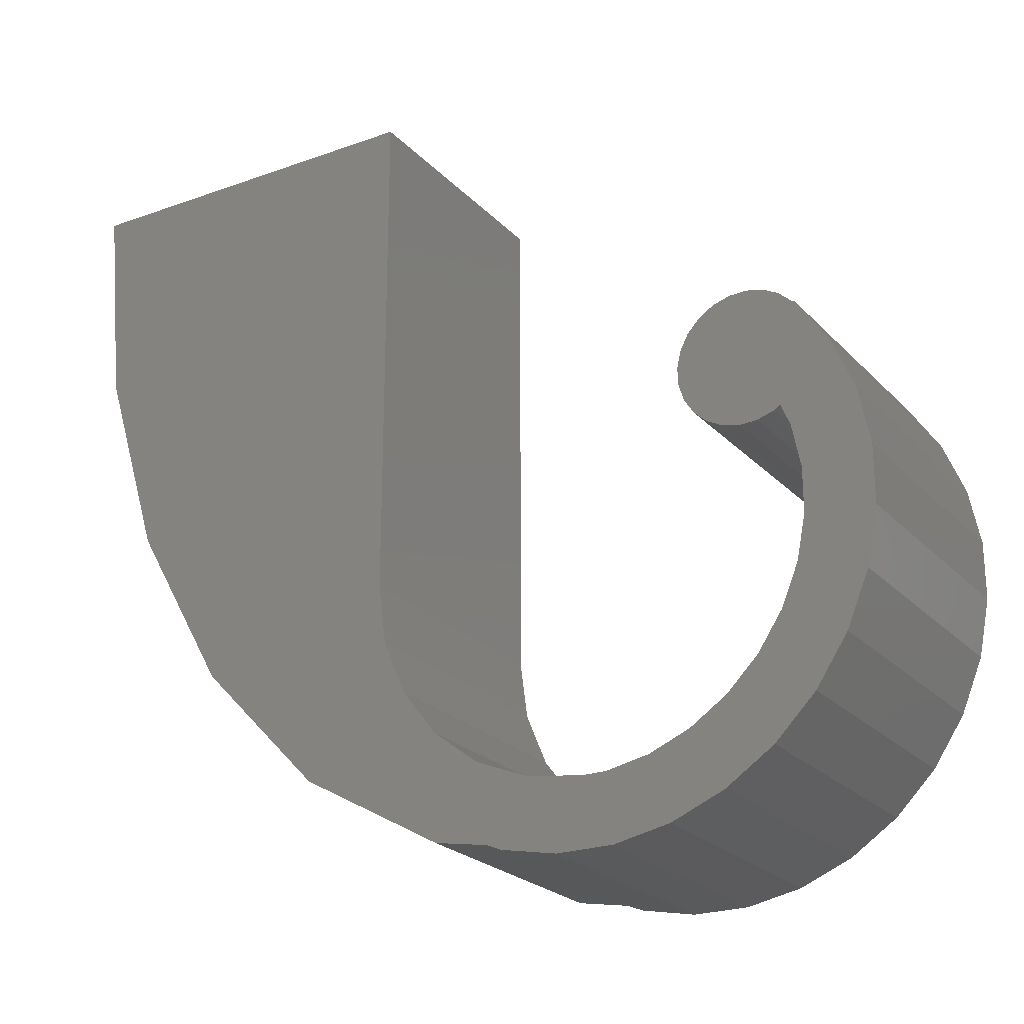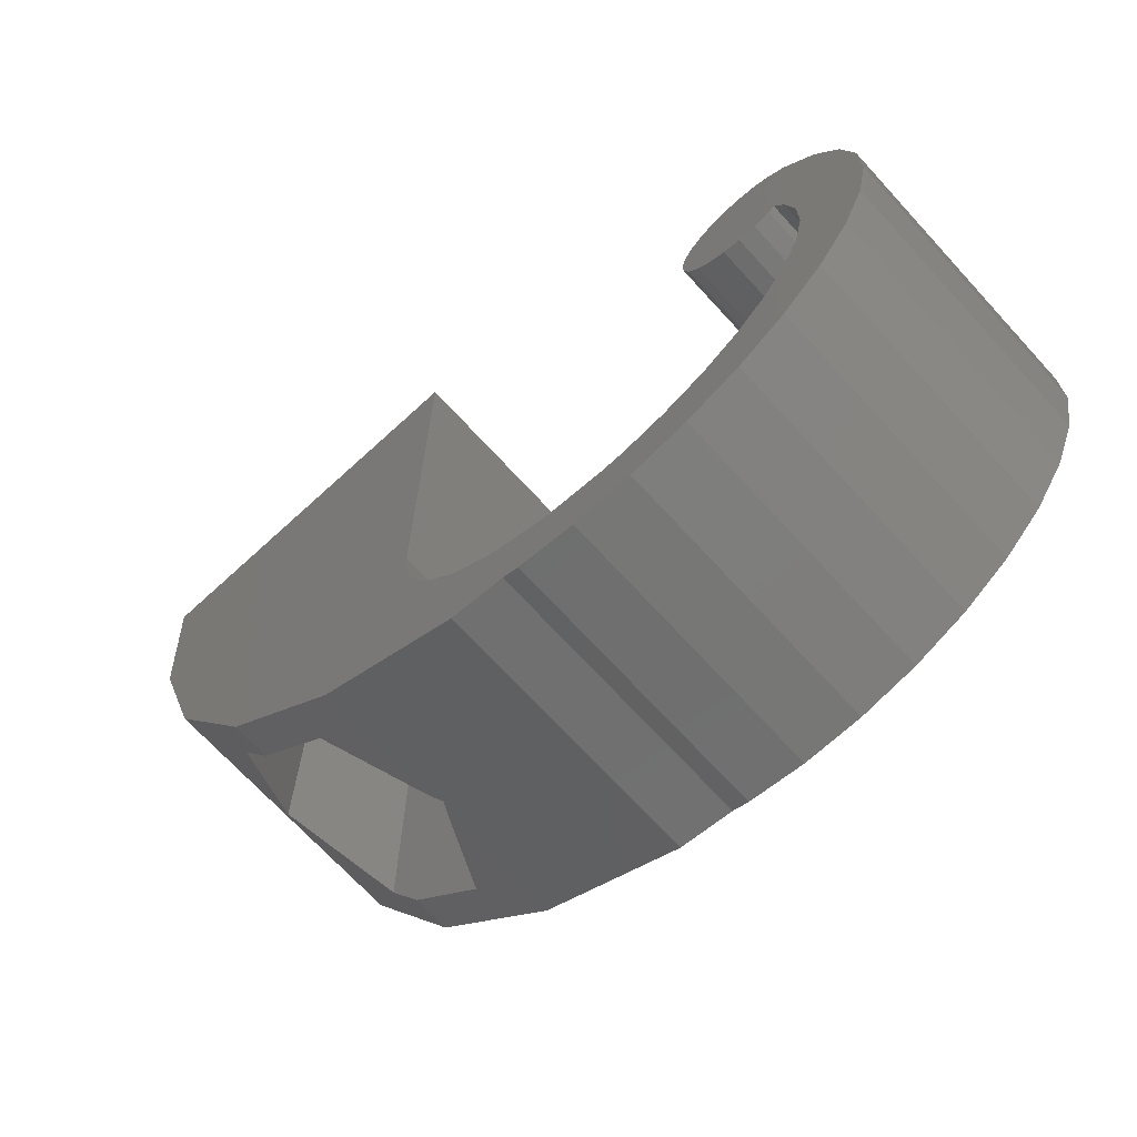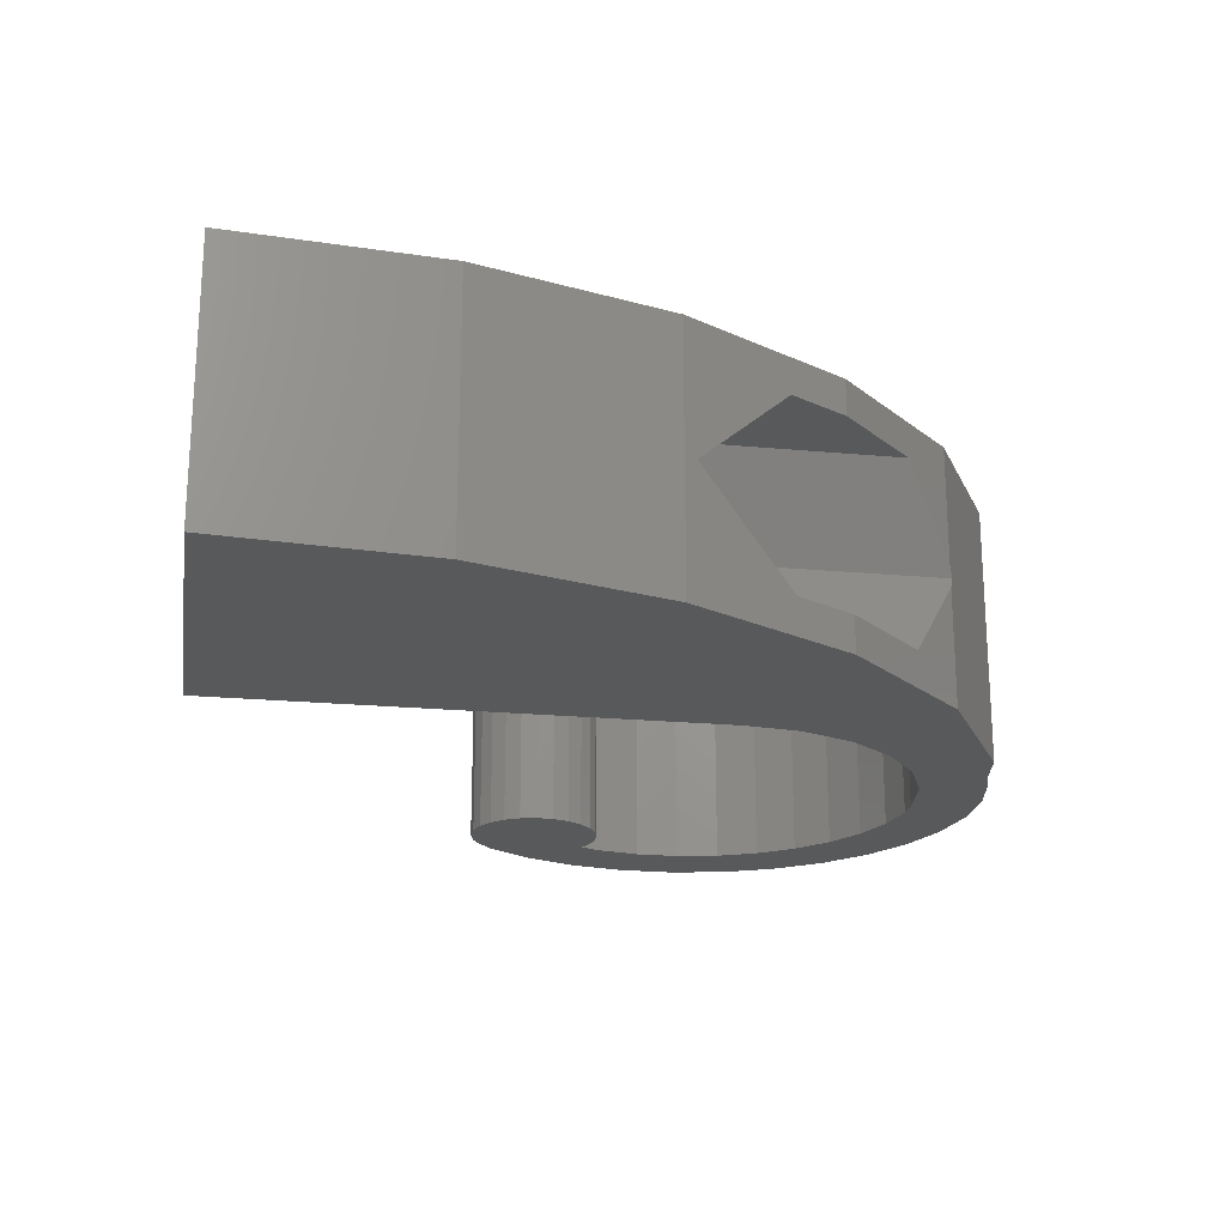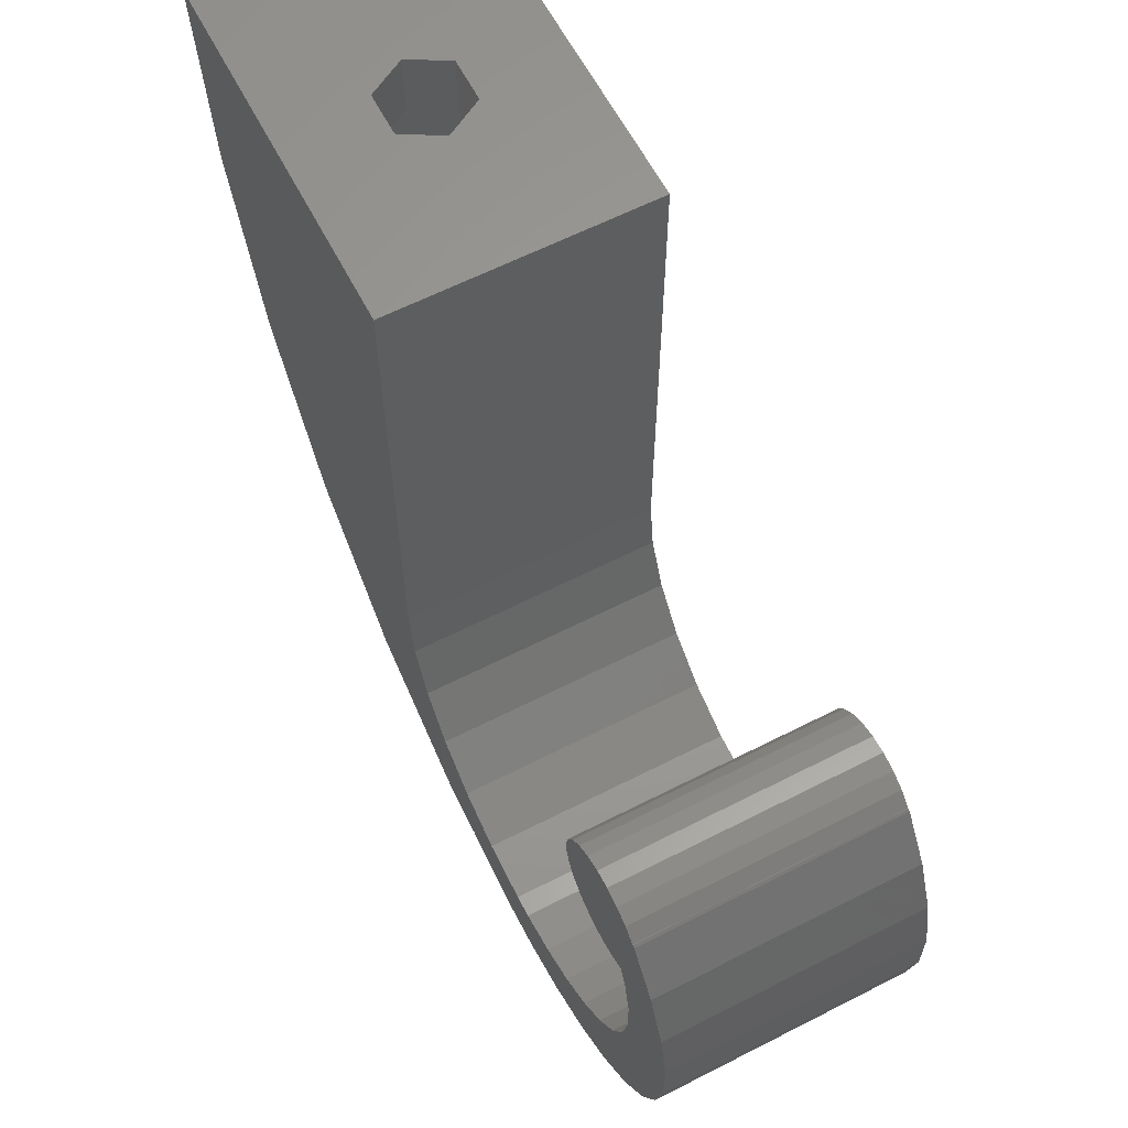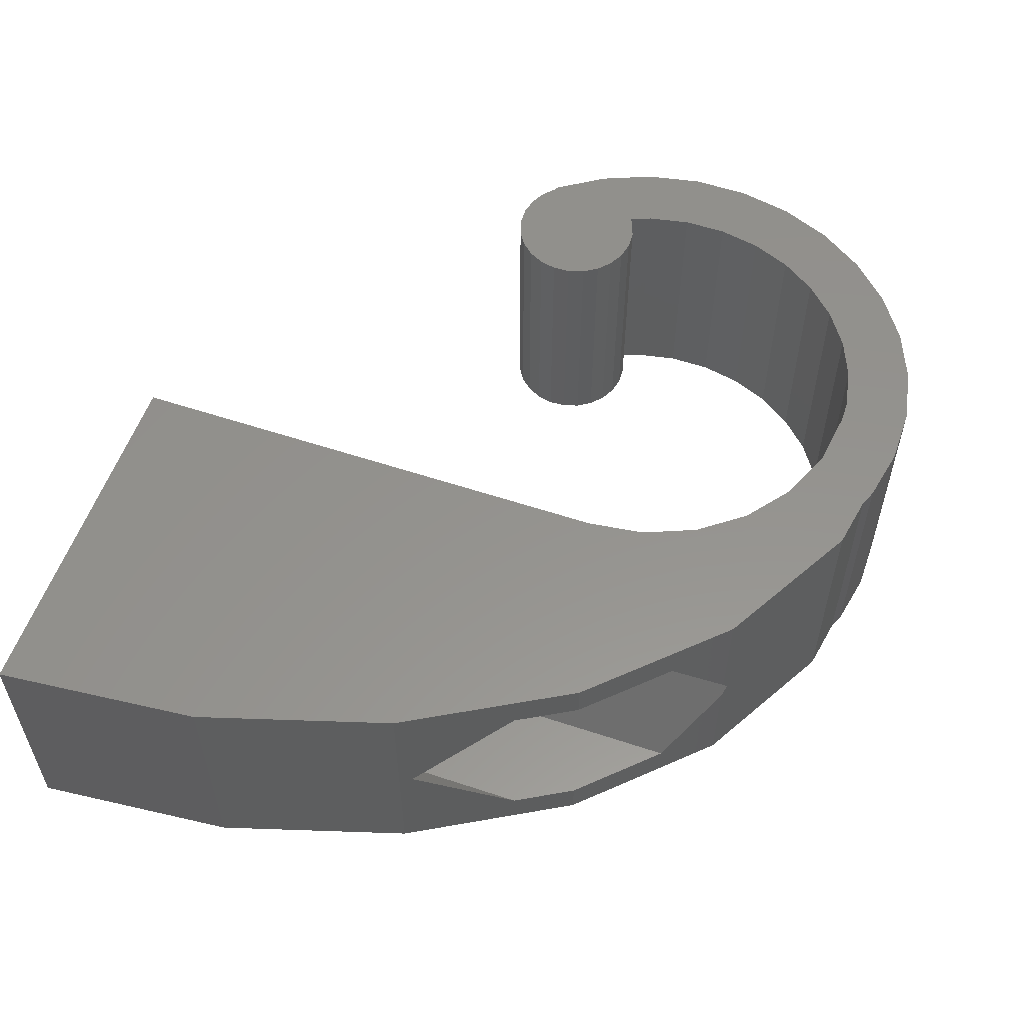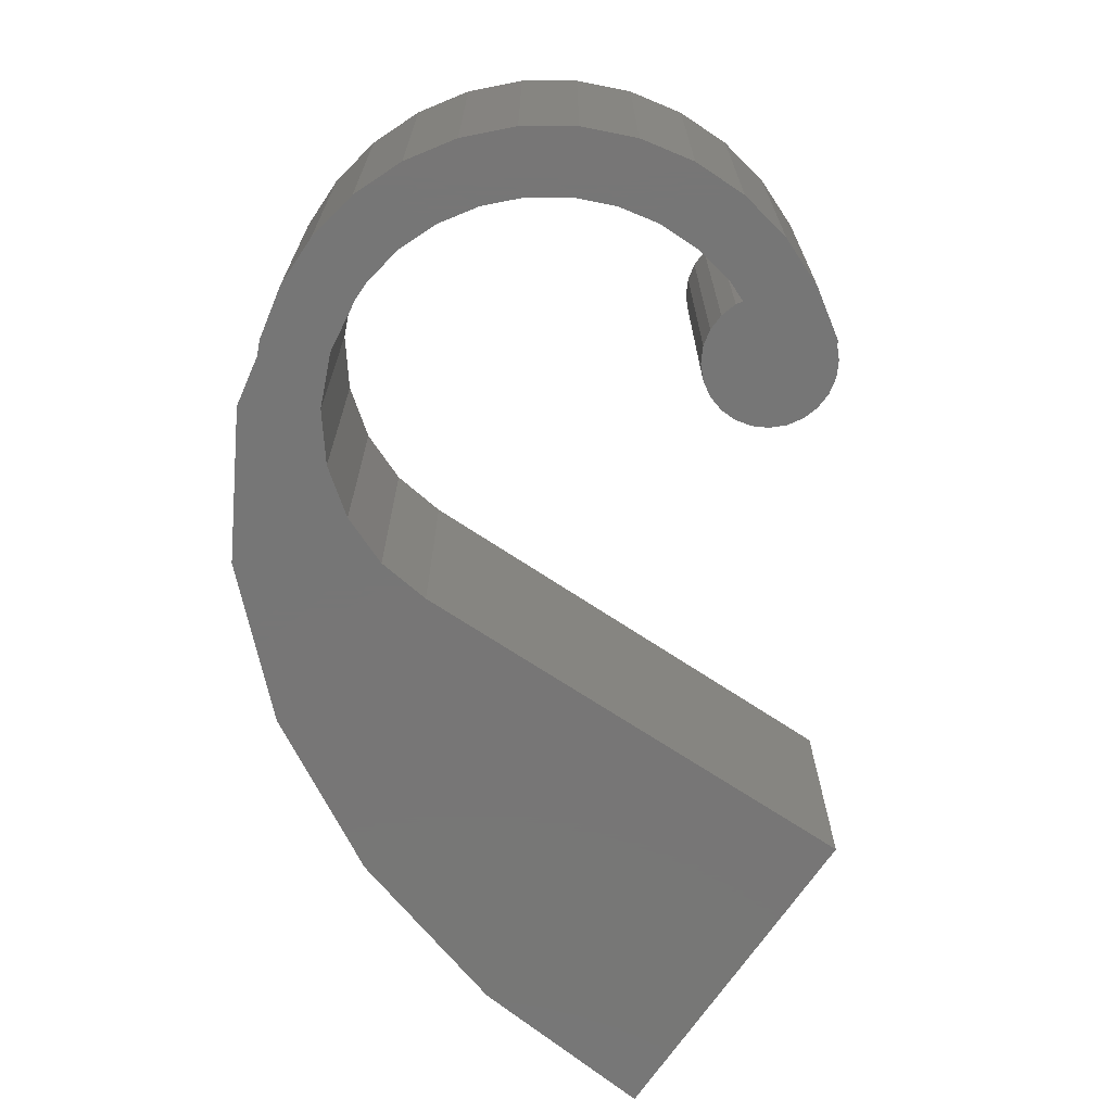
<metadata>
{"format":"stl","ext":"stl","renderer":"f3d","projection":"perspective","resolution":1024,"background":"white","views":[{"elev":-23.3,"azim":31.3,"up":"+Y"},{"elev":-69.9,"azim":42.5,"up":"+Y"},{"elev":-21.4,"azim":-99.4,"up":"+Z"},{"elev":61.8,"azim":62.6,"up":"+Y"},{"elev":56.4,"azim":-70.8,"up":"+Z"},{"elev":-68.9,"azim":56.2,"up":"+Z"}]}
</metadata>
<code>
# stl→obj: 146 verts, 300 faces
v 19.9 -6.28 11.8
v 19.9 -3.72 0
v 19.9 -3.72 11.8
v 19.9 -6.28 0
v 5.62 -18 0
v 8.18 -18 11.8
v 5.62 -18 11.8
v 8.18 -18 0
v 17 3.287 11.8
v 16.9 3.388 0
v 16.9 3.388 11.8
v 17 3.287 0
v 15.19 -15.1 11.8
v 17 -13.29 0
v 17 -13.29 11.8
v 15.19 -15.1 0
v 10.69 -17.5 0
v 13.06 -16.52 11.8
v 10.69 -17.5 11.8
v 13.06 -16.52 0
v 16.9 -5.985 0
v 19.4 -8.792 0
v 16.52 -7.917 0
v 18.42 -11.16 0
v 16.9 -4.015 0
v 15.76 -9.737 0
v 19.4 -1.208 0
v 16.52 -2.083 0
v 14.67 -11.37 0
v 13.27 -12.77 0
v 11.64 -13.86 0
v 9.817 -14.62 0
v 7.885 -15 0
v 6.9 -15 0
v 4.312 -14.66 0
v 3.108 -17.5 0
v 2.388 -17.2 0
v 1.9 -13.66 0
v -0.03635 -16.77 0
v -0.1711 -12.07 0
v -6.5 -13.18 0
v -1.76 -10 0
v -12.05 -7.456 0
v -3.1 -5 0
v -2.759 -7.588 0
v -16.31 0 0
v -3.1 18 0
v -18.99 8.682 0
v -19.9 18 0
v 16.11 -1.11 0
v 18.42 1.158 0
v 16.86 3.356 0
v 16.28 3.885 0
v 15.08 -1.527 0
v 15.83 -1.291 0
v 15.59 4.247 0
v 14.3 -1.561 0
v 14.82 4.416 0
v 13.53 -1.391 0
v 14.04 4.382 0
v 13.29 4.147 0
v 12.84 -1.03 0
v 12.63 3.726 0
v 12.26 -0.5005 0
v 12.1 3.149 0
v 11.84 0.16 0
v 11.74 2.454 0
v 11.61 0.9069 0
v 11.57 1.689 0
v 3.108 -17.5 11.8
v 2.388 -17.2 11.8
v 18.42 -11.16 11.8
v 19.4 -8.792 11.8
v -16.31 0 11.8
v -3.1 -5 11.8
v -3.1 18 11.8
v -12.05 -7.456 11.8
v -6.5 -13.18 11.8
v -18.99 8.682 11.8
v -19.9 18 11.8
v 16.9 -4.015 11.8
v 19.4 -1.208 11.8
v 16.11 -1.11 11.8
v 18.42 1.158 11.8
v 16.9 -5.985 11.8
v 16.52 -7.917 11.8
v 16.86 3.356 11.8
v 16.52 -2.083 11.8
v 16.28 3.885 11.8
v 15.59 4.247 11.8
v 14.82 4.416 11.8
v 15.08 -1.527 11.8
v 15.83 -1.291 11.8
v 14.04 4.382 11.8
v 14.3 -1.561 11.8
v 13.53 -1.391 11.8
v 13.29 4.147 11.8
v 12.84 -1.03 11.8
v 12.63 3.726 11.8
v 12.26 -0.5005 11.8
v 12.1 3.149 11.8
v 11.84 0.16 11.8
v 11.74 2.454 11.8
v 11.61 0.9069 11.8
v 11.57 1.689 11.8
v 15.76 -9.737 11.8
v 14.67 -11.37 11.8
v 13.27 -12.77 11.8
v 11.64 -13.86 11.8
v 9.817 -14.62 11.8
v 7.885 -15 11.8
v 6.9 -15 11.8
v 4.312 -14.66 11.8
v 1.9 -13.66 11.8
v -0.03635 -16.77 11.8
v -0.1711 -12.07 11.8
v -1.76 -10 11.8
v -2.759 -7.588 11.8
v -12.1 18 7.632
v -10.1 18 7.632
v -9.1 18 5.9
v -10.1 18 4.168
v -12.1 18 4.168
v -13.1 18 5.9
v -16 -0.5418 5.9
v -13.55 -4.831 1.656
v -12.05 -7.456 1.656
v -13.55 -4.831 10.14
v -12.05 -7.456 10.14
v -8.65 -10.96 1.656
v -6.5 -13.18 5.38
v -8.65 -10.96 10.14
v -6.5 -13.18 6.42
v -6.2 -13.34 5.9
v -6.2 15 5.9
v -8.65 15 10.14
v -13.55 15 10.14
v -16 15 5.9
v -13.55 15 1.656
v -12.1 15 7.632
v -13.1 15 5.9
v -12.1 15 4.168
v -10.1 15 4.168
v -10.1 15 7.632
v -9.1 15 5.9
v -8.65 15 1.656
f 1 2 3
f 2 1 4
f 5 6 7
f 6 5 8
f 9 10 11
f 10 9 12
f 13 14 15
f 14 13 16
f 17 18 19
f 18 17 20
f 21 4 22
f 4 21 2
f 23 22 24
f 25 2 21
f 26 24 14
f 2 25 27
f 28 27 25
f 22 23 21
f 24 26 23
f 29 14 16
f 14 29 26
f 16 30 29
f 20 30 16
f 20 31 30
f 17 31 20
f 17 32 31
f 8 32 17
f 8 33 32
f 8 34 33
f 5 34 8
f 5 35 34
f 36 35 5
f 37 35 36
f 37 38 35
f 39 38 37
f 39 40 38
f 39 40 40
f 41 40 39
f 40 41 42
f 43 44 44
f 42 41 45
f 43 45 41
f 45 43 44
f 44 43 46
f 44 46 47
f 48 47 46
f 47 48 49
f 50 27 28
f 27 50 51
f 51 50 12
f 52 12 50
f 12 52 10
f 52 50 53
f 54 50 55
f 50 56 53
f 57 50 54
f 50 58 56
f 59 50 57
f 50 60 58
f 50 59 60
f 59 61 60
f 62 61 59
f 62 63 61
f 64 63 62
f 64 65 63
f 66 65 64
f 66 67 65
f 68 67 66
f 67 68 69
f 37 70 71
f 70 37 36
f 36 7 70
f 7 36 5
f 72 22 73
f 22 72 24
f 15 24 72
f 24 15 14
f 73 4 1
f 4 73 22
f 74 75 76
f 77 75 74
f 75 77 78
f 75 77 75
f 76 79 74
f 79 76 80
f 81 3 82
f 3 81 1
f 83 82 84
f 85 1 81
f 83 84 9
f 1 85 73
f 86 73 85
f 87 9 11
f 9 87 83
f 82 88 81
f 83 87 89
f 82 83 88
f 90 83 89
f 91 83 90
f 83 92 93
f 94 83 91
f 83 95 92
f 96 83 94
f 83 96 95
f 97 96 94
f 97 98 96
f 99 98 97
f 99 100 98
f 101 100 99
f 101 102 100
f 103 102 101
f 103 104 102
f 104 103 105
f 73 86 72
f 106 72 86
f 72 106 15
f 107 15 106
f 15 107 13
f 108 13 107
f 108 18 13
f 109 18 108
f 109 19 18
f 110 19 109
f 110 6 19
f 111 6 110
f 112 6 111
f 112 7 6
f 113 7 112
f 113 70 7
f 113 71 70
f 114 71 113
f 114 115 71
f 116 115 114
f 116 115 116
f 78 116 117
f 78 117 118
f 116 78 115
f 78 118 75
f 20 13 18
f 13 20 16
f 8 19 6
f 19 8 17
f 84 12 9
f 12 84 51
f 3 27 82
f 27 3 2
f 82 51 84
f 51 82 27
f 21 81 25
f 81 21 85
f 33 112 111
f 112 33 34
f 116 40 116
f 40 116 40
f 30 107 29
f 107 30 108
f 31 110 109
f 110 31 32
f 26 86 23
f 86 26 106
f 29 106 26
f 106 29 107
f 23 85 21
f 85 23 86
f 30 109 108
f 109 30 31
f 32 111 110
f 111 32 33
f 25 88 28
f 88 25 81
f 28 83 50
f 83 28 88
f 75 44 75
f 44 75 44
f 10 87 11
f 87 10 52
f 65 99 63
f 99 65 101
f 59 95 96
f 95 59 57
f 62 96 98
f 96 62 59
f 54 93 92
f 93 54 55
f 53 90 89
f 90 53 56
f 55 83 93
f 83 55 50
f 64 98 100
f 98 64 62
f 57 92 95
f 92 57 54
f 52 89 87
f 89 52 53
f 58 94 91
f 94 58 60
f 61 99 97
f 99 61 63
f 69 103 67
f 103 69 105
f 67 101 65
f 101 67 103
f 68 105 69
f 105 68 104
f 64 102 66
f 102 64 100
f 56 91 90
f 91 56 58
f 60 97 94
f 97 60 61
f 66 104 68
f 104 66 102
f 119 76 120
f 76 121 120
f 47 121 76
f 122 47 123
f 121 47 122
f 76 119 80
f 124 80 119
f 49 124 123
f 124 49 80
f 49 123 47
f 48 80 49
f 80 48 79
f 39 71 115
f 71 39 37
f 46 125 74
f 46 126 125
f 43 126 46
f 126 43 127
f 128 74 125
f 77 128 129
f 128 77 74
f 46 79 48
f 79 46 74
f 43 130 127
f 41 130 43
f 130 41 131
f 132 77 129
f 132 78 77
f 78 132 133
f 133 115 78
f 134 115 133
f 39 134 131
f 39 131 41
f 134 39 115
f 116 42 117
f 42 116 40
f 38 116 114
f 116 38 40
f 118 44 75
f 44 118 45
f 35 114 113
f 114 35 38
f 117 45 118
f 45 117 42
f 34 113 112
f 113 34 35
f 75 47 76
f 47 75 44
f 135 132 136
f 134 132 135
f 132 134 133
f 129 136 132
f 128 136 129
f 136 128 137
f 137 125 138
f 125 137 128
f 125 139 138
f 139 125 126
f 137 140 136
f 138 140 137
f 138 141 140
f 138 142 141
f 142 139 143
f 139 142 138
f 144 136 140
f 145 136 144
f 145 135 136
f 143 135 145
f 146 143 139
f 143 146 135
f 146 127 130
f 126 146 139
f 146 126 127
f 130 135 146
f 134 130 131
f 130 134 135
f 145 120 121
f 120 145 144
f 140 120 144
f 120 140 119
f 140 124 119
f 124 140 141
f 141 123 124
f 123 141 142
f 123 143 122
f 143 123 142
f 143 121 122
f 121 143 145

</code>
